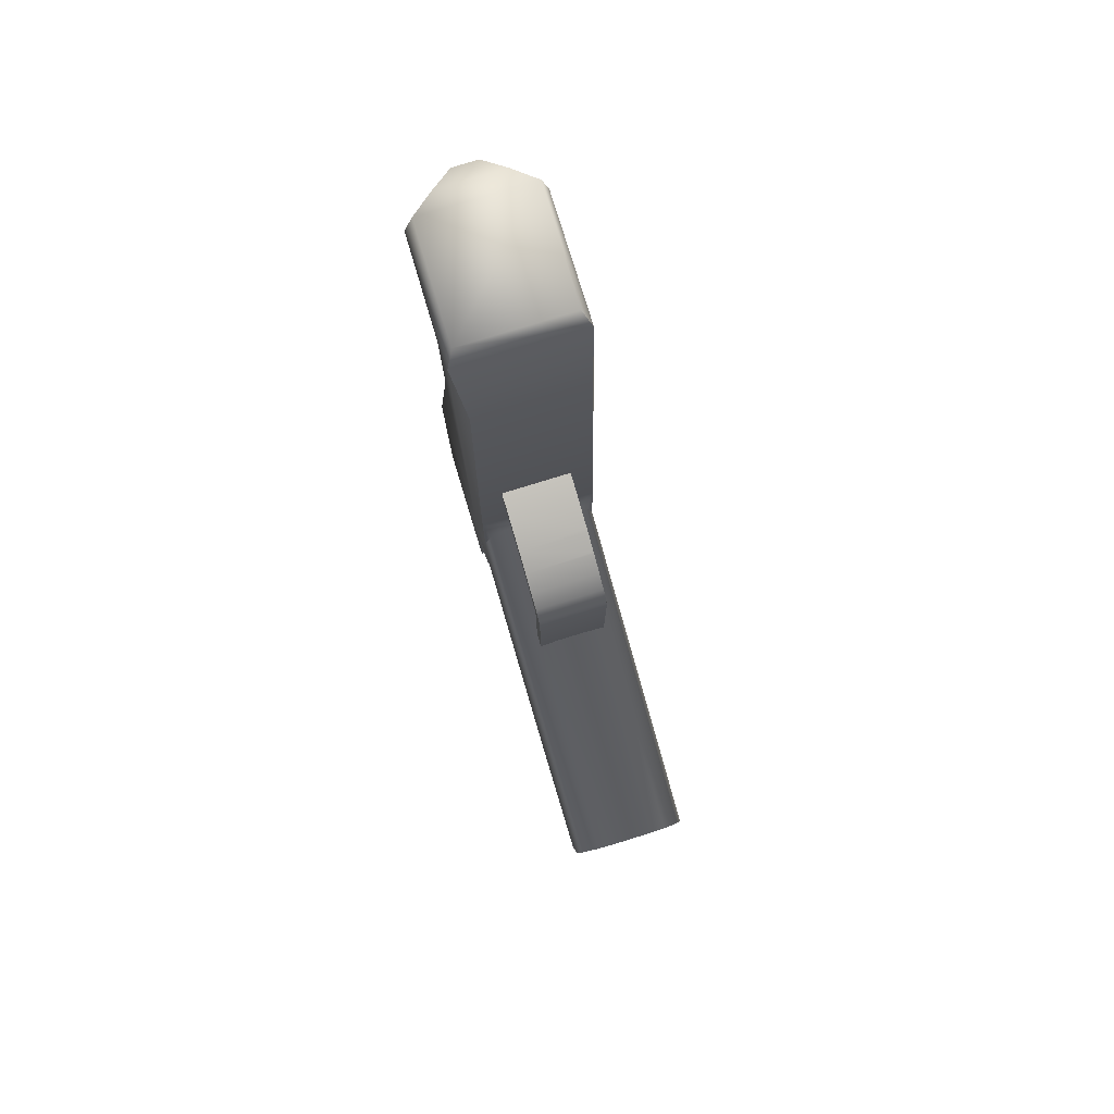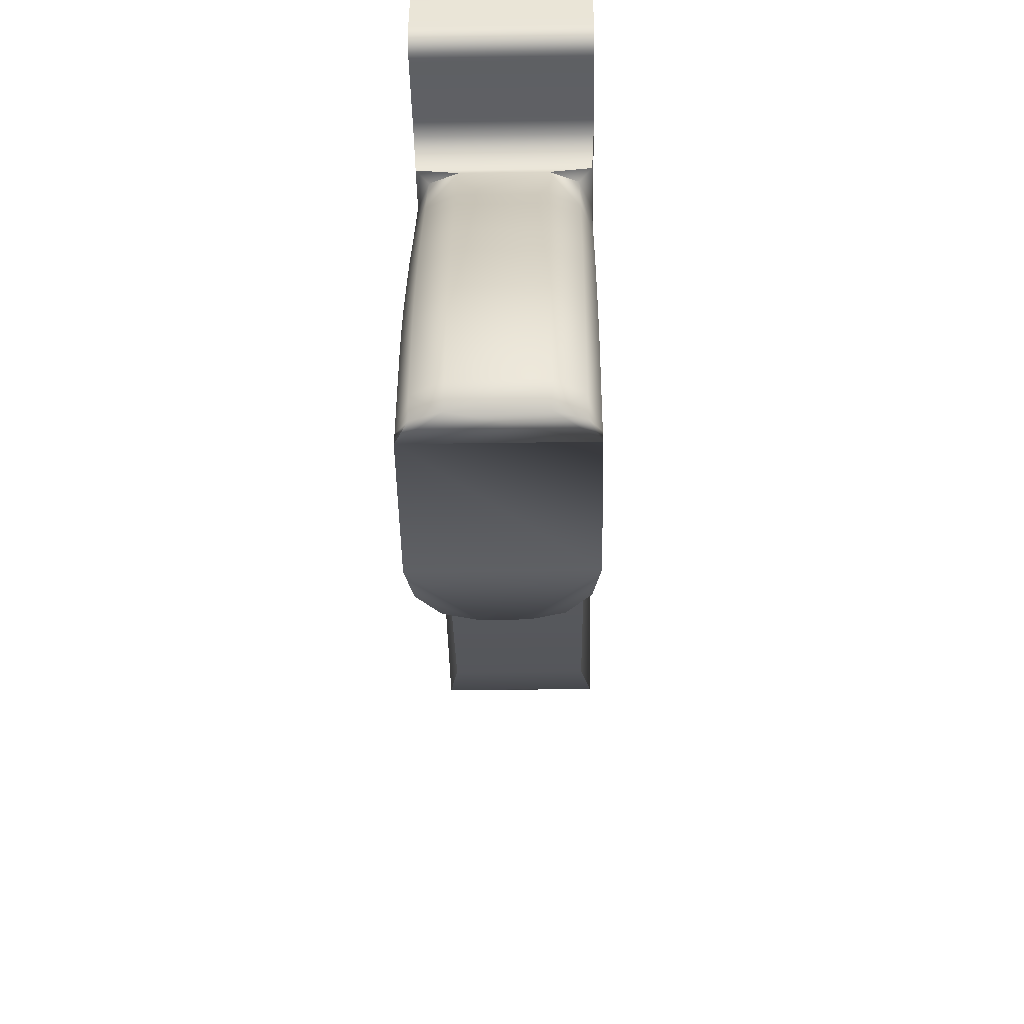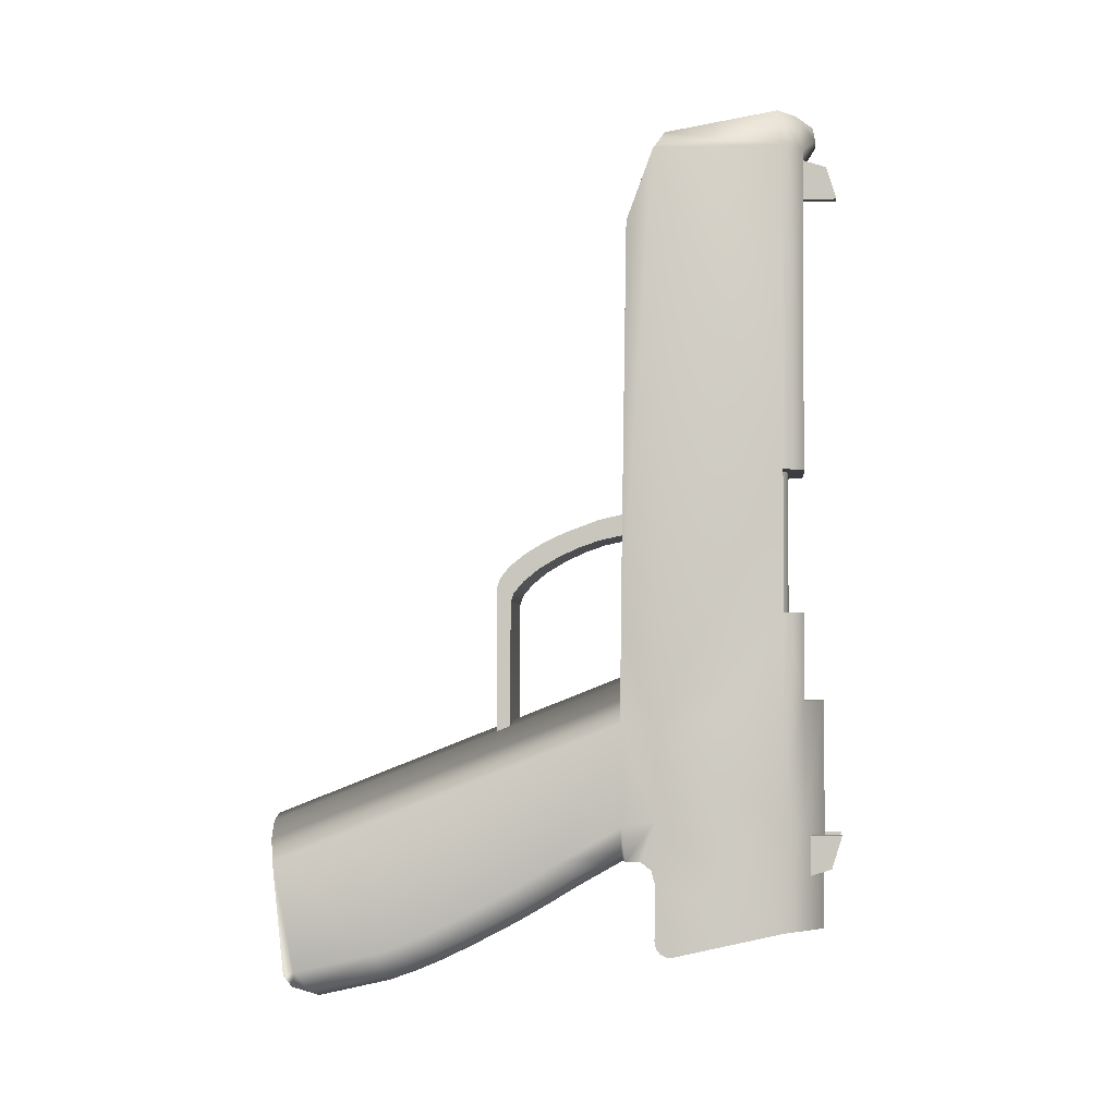
<metadata>
{"format":"obj","ext":"obj","renderer":"f3d","projection":"perspective","resolution":1024,"background":"white","views":[{"elev":78.9,"azim":-17.1,"up":"+Z"},{"elev":-37.4,"azim":-178.9,"up":"+Y"},{"elev":-3.4,"azim":96.6,"up":"+Z"}]}
</metadata>
<code>
v 0.005407 0.2201 0.5744
v 0.005407 0.2201 0.62
v -0.005637 0.2201 0.62
v -0.005637 0.2201 0.5744
v 0.005407 0.2574 0.5744
v 0.005407 0.2457 0.6118
v -0.005637 0.2457 0.6118
v -0.005637 0.2574 0.5744
v -0.04131 -0.01382 0.2039
v -0.04131 -0.01382 0.1804
v 0.04108 -0.01382 0.1804
v 0.04108 -0.01382 0.2039
v -0.04131 0.01604 0.2107
v -0.04131 0.01604 0.1868
v 0.04108 0.01604 0.1868
v 0.04108 0.01604 0.2107
v -0.04131 -0.1148 -0.05623
v 0.04108 -0.1148 -0.05623
v -0.04131 -0.1308 -0.05623
v 0.04108 -0.1308 -0.05623
v -0.04131 -0.03659 0.1726
v -0.04131 -0.1148 0.11
v -0.04131 -0.06077 0.1616
v -0.04131 -0.08259 0.1485
v -0.04131 -0.0999 0.1346
v -0.04131 -0.111 0.1214
v 0.04108 -0.1148 0.11
v 0.04108 -0.03659 0.1726
v 0.04108 -0.111 0.1214
v 0.04108 -0.0999 0.1346
v 0.04108 -0.08259 0.1485
v 0.04108 -0.06077 0.1616
v -0.04131 -0.1308 0.127
v -0.04131 -0.05296 0.1896
v -0.04131 -0.127 0.1384
v -0.04131 -0.116 0.1516
v -0.04131 -0.09874 0.1655
v -0.04131 -0.07702 0.1786
v 0.04108 -0.05296 0.1896
v 0.04108 -0.1308 0.127
v 0.04108 -0.07702 0.1786
v 0.04108 -0.09874 0.1655
v 0.04108 -0.116 0.1516
v 0.04108 -0.127 0.1384
v 0.02277 0.2201 -0.1505
v 0.02277 0.2201 -0.1961
v 0.03381 0.2201 -0.1961
v 0.03381 0.2201 -0.1505
v 0.02277 0.2574 -0.1505
v 0.02277 0.2457 -0.188
v 0.03381 0.2457 -0.188
v 0.03381 0.2574 -0.1505
v -0.03072 0.2201 -0.1505
v -0.03072 0.2201 -0.1961
v -0.01968 0.2201 -0.1961
v -0.01968 0.2201 -0.1505
v -0.03072 0.2574 -0.1505
v -0.03072 0.2457 -0.188
v -0.01968 0.2457 -0.188
v -0.01968 0.2574 -0.1505
v 0.07238 0.05174 -0.03254
v 0.07238 0.05078 0.6217
v -0.07261 0.05078 0.6217
v -0.07261 0.05174 -0.03254
v 0.07238 0.1931 -0.000115
v 0.07238 0.1958 0.6217
v -0.07261 0.1958 0.6217
v -0.07261 0.1931 -0.000115
v 0.06295 0.01979 0.5423
v -0.06318 0.01979 0.5423
v 0.07238 0.193 -0.1367
v -0.07261 0.193 -0.1367
v 0.07238 0.1911 -0.2551
v -0.07261 0.1911 -0.2551
v 0.07036 0.01775 -0.1788
v 0.07238 0.0511 -0.2044
v 0.07238 0.08607 -0.1613
v 0.07238 0.05168 -0.1338
v 0.07136 0.03463 -0.1787
v 0.07211 0.04683 -0.1881
v -0.07261 0.0511 -0.2044
v -0.07058 0.01775 -0.1788
v -0.07261 0.05168 -0.1339
v -0.07261 0.08602 -0.1613
v -0.07233 0.04683 -0.1881
v -0.0716 0.03463 -0.1787
v 0.07238 0.05014 -0.2651
v 0.07238 0.07163 -0.2825
v 0.07238 0.05167 -0.2733
v 0.07238 0.05629 -0.2795
v 0.07238 0.06329 -0.2827
v -0.07261 0.07163 -0.2825
v -0.07261 0.05014 -0.2651
v -0.07261 0.06329 -0.2827
v -0.07261 0.05629 -0.2795
v -0.07261 0.05167 -0.2733
v 0.04299 0.2164 -0.000212
v 0.04299 0.2191 0.6216
v -0.04322 0.2191 0.6216
v -0.04322 0.2164 -0.000212
v 0.04299 0.2163 -0.1368
v -0.04322 0.2163 -0.1368
v 0.04299 0.2145 -0.2552
v -0.04322 0.2145 -0.2552
v 0.01315 0.2384 -0.000525
v -0.01338 0.2384 -0.000525
v 0.01315 0.2383 -0.1371
v -0.01338 0.2383 -0.1371
v 0.01315 0.2365 -0.2555
v -0.01338 0.2365 -0.2555
v 0.06318 0.06407 0.6424
v -0.06341 0.06407 0.6424
v 0.06318 0.1907 0.6633
v -0.06341 0.1907 0.6633
v 0.03752 0.2111 0.6632
v -0.03775 0.2111 0.6632
v 0.07005 -0.3689 -0.3099
v -0.07028 -0.3689 -0.3099
v 0.01831 0.01275 0.02706
v 0.07005 0.01273 -0.02617
v 0.06946 0.01334 0.0788
v 0.04418 0.01275 0.01993
v 0.06312 0.01274 0.000443
v -0.07028 0.01273 -0.02617
v -0.01854 0.01275 0.02706
v -0.06967 0.01336 0.08028
v -0.06335 0.01274 0.000443
v -0.04441 0.01275 0.01993
v 0.07005 -0.3825 -0.1831
v 0.01831 -0.388 -0.1312
v 0.06312 -0.3852 -0.1572
v 0.04418 -0.3873 -0.1382
v -0.01854 -0.388 -0.1312
v -0.07028 -0.3825 -0.1831
v -0.04441 -0.3873 -0.1382
v -0.06335 -0.3852 -0.1572
v 0.04299 0.2175 0.0976
v -0.04322 0.2175 0.0976
v 0.0619 0.1941 0.0976
v -0.06213 0.1941 0.0976
v 0.04299 0.2179 0.2578
v -0.06213 0.1945 0.2578
v 0.0619 0.1945 0.2578
v -0.04322 0.2179 0.2578
v 0.0456 0.1762 0.09785
v -0.04583 0.1762 0.09785
v -0.04583 0.1766 0.2581
v 0.0456 0.1766 0.2581
v 0.0161 0.2337 0.6392
v -0.01633 0.2337 0.6392
v 0.01404 0.2306 0.6548
v -0.01427 0.2306 0.6548
v 0.07005 0.01267 -0.1411
v 0.03595 0.01265 -0.1803
v 0.06006 0.01266 -0.1688
v -0.03618 0.01265 -0.1803
v -0.07028 0.01267 -0.1411
v -0.06029 0.01266 -0.1688
v -0.03618 -0.04162 -0.2111
v -0.07028 -0.05898 -0.1818
v -0.06029 -0.0467 -0.2025
v -0.03618 -0.126 -0.2604
v -0.07028 -0.142 -0.2302
v -0.06029 -0.1307 -0.2515
v -0.03618 -0.06767 -0.2272
v -0.07028 -0.08525 -0.1979
v -0.06029 -0.07282 -0.2186
v -0.03618 -0.09857 -0.2453
v -0.07028 -0.1154 -0.2157
v -0.06029 -0.1035 -0.2367
v 0.03595 -0.126 -0.2604
v 0.07005 -0.142 -0.2302
v 0.06006 -0.1307 -0.2515
v 0.03595 -0.04162 -0.2111
v 0.07005 -0.05898 -0.1818
v 0.06006 -0.04671 -0.2025
v 0.03595 -0.09857 -0.2453
v 0.07005 -0.1154 -0.2157
v 0.06006 -0.1035 -0.2367
v 0.03595 -0.06767 -0.2272
v 0.07005 -0.08525 -0.1979
v 0.06006 -0.07282 -0.2186
v -0.03618 -0.1645 -0.2801
v -0.07028 -0.1797 -0.2496
v -0.06029 -0.169 -0.2712
v -0.03618 -0.2538 -0.3176
v -0.07028 -0.2633 -0.2848
v -0.06029 -0.2566 -0.308
v -0.03618 -0.1926 -0.2937
v -0.07028 -0.2067 -0.2627
v -0.06029 -0.1968 -0.2847
v -0.03618 -0.2253 -0.3076
v -0.07028 -0.2376 -0.2758
v -0.06029 -0.2289 -0.2983
v 0.03595 -0.2538 -0.3176
v 0.07005 -0.2633 -0.2848
v 0.06006 -0.2566 -0.308
v 0.03595 -0.1645 -0.2801
v 0.07005 -0.1797 -0.2496
v 0.06006 -0.169 -0.2712
v 0.03595 -0.2253 -0.3076
v 0.07005 -0.2376 -0.2758
v 0.06006 -0.2289 -0.2983
v 0.03595 -0.1926 -0.2937
v 0.07005 -0.2067 -0.2627
v 0.06006 -0.1968 -0.2847
v 0.03595 -0.3355 -0.3364
v 0.07005 -0.357 -0.3064
v 0.06006 -0.3418 -0.3276
v 0.03595 -0.3578 -0.3301
v 0.07005 -0.3689 -0.3099
v 0.06006 -0.361 -0.3242
v -0.03618 -0.3355 -0.3364
v -0.07028 -0.357 -0.3064
v -0.06029 -0.3418 -0.3276
v -0.07028 -0.3689 -0.3099
v -0.03618 -0.3578 -0.3301
v -0.06029 -0.361 -0.3242
v 0.00837 0.1996 0.09785
v 0.03868 0.185 0.09785
v 0.03948 0.2136 0.09765
v 0.01928 0.1976 0.09785
v 0.03037 0.1923 0.09785
v -0.03891 0.185 0.09785
v -0.008599 0.1996 0.09785
v -0.03971 0.2136 0.09765
v -0.0306 0.1923 0.09785
v -0.0195 0.1976 0.09785
v 0.03868 0.1853 0.2581
v 0.00837 0.2 0.2581
v 0.03948 0.2139 0.2579
v 0.03037 0.1926 0.2581
v 0.01928 0.198 0.2581
v -0.008599 0.2 0.2581
v -0.03891 0.1853 0.2581
v -0.03971 0.2139 0.2579
v -0.0195 0.198 0.2581
v -0.0306 0.1926 0.2581
v 0.04108 -0.04756 0.1916
v 0.07005 -0.1985 -0.11
v 0.07005 -0.2936 -0.1478
v 0.07005 -0.3173 -0.1572
v -0.07028 -0.197 -0.1095
v -0.07028 -0.2878 -0.1455
v -0.07028 -0.316 -0.1567
v 0.04108 -0.0749 0.1796
v 0.005407 0.2201 0.5744
v 0.005407 0.2574 0.5744
v 0.005407 0.2574 0.5744
v 0.005407 0.2457 0.6118
v 0.005407 0.2201 0.62
v -0.005637 0.2457 0.6118
v -0.005637 0.2201 0.62
v -0.005637 0.2574 0.5744
v -0.005637 0.2574 0.5744
v -0.005637 0.2201 0.5744
v -0.04131 -0.01382 0.2039
v -0.04131 0.01604 0.2107
v -0.04131 0.01604 0.1868
v -0.04131 -0.01382 0.1804
v 0.04108 0.01604 0.1868
v 0.04108 -0.01382 0.1804
v 0.04108 0.01604 0.2107
v 0.04108 -0.01382 0.2039
v 0.04108 -0.111 0.1214
v 0.04108 -0.1148 0.11
v -0.04131 -0.1148 0.11
v -0.04131 -0.111 0.1214
v 0.04108 -0.0999 0.1346
v -0.04131 -0.0999 0.1346
v 0.04108 -0.08259 0.1485
v -0.04131 -0.08259 0.1485
v 0.04108 -0.06077 0.1616
v -0.04131 -0.06077 0.1616
v 0.04108 -0.03659 0.1726
v -0.04131 -0.03659 0.1726
v -0.04131 -0.127 0.1384
v -0.04131 -0.1308 0.127
v 0.04108 -0.1308 0.127
v 0.04108 -0.127 0.1384
v -0.04131 -0.116 0.1516
v 0.04108 -0.116 0.1516
v -0.04131 -0.09874 0.1655
v 0.04108 -0.09874 0.1655
v -0.04131 -0.07702 0.1786
v 0.04108 -0.07702 0.1786
v 0.04108 -0.0749 0.1796
v 0.04108 -0.05296 0.1896
v -0.04131 -0.1148 -0.05623
v 0.04108 -0.1148 -0.05623
v -0.04131 -0.1308 -0.05623
v 0.04108 -0.04756 0.1916
v 0.04108 -0.1308 -0.05623
v 0.02277 0.2201 -0.1505
v 0.02277 0.2574 -0.1505
v 0.02277 0.2574 -0.1505
v 0.02277 0.2457 -0.188
v 0.02277 0.2201 -0.1961
v 0.03381 0.2457 -0.188
v 0.03381 0.2201 -0.1961
v 0.03381 0.2574 -0.1505
v 0.03381 0.2574 -0.1505
v 0.03381 0.2201 -0.1505
v -0.03072 0.2201 -0.1505
v -0.03072 0.2574 -0.1505
v -0.03072 0.2574 -0.1505
v -0.03072 0.2457 -0.188
v -0.03072 0.2201 -0.1961
v -0.01968 0.2457 -0.188
v -0.01968 0.2201 -0.1961
v -0.01968 0.2574 -0.1505
v -0.01968 0.2574 -0.1505
v -0.01968 0.2201 -0.1505
v 0.07238 0.1911 -0.2551
v 0.04299 0.2145 -0.2552
v -0.06318 0.01979 0.5423
v -0.07261 0.05078 0.6217
v 0.06295 0.01979 0.5423
v 0.07238 0.05078 0.6217
v 0.07036 0.01775 -0.1788
v 0.07136 0.03463 -0.1787
v 0.07211 0.04683 -0.1881
v 0.07238 0.0511 -0.2044
v -0.07261 0.0511 -0.2044
v -0.07233 0.04683 -0.1881
v -0.0716 0.03463 -0.1787
v -0.07058 0.01775 -0.1788
v 0.07238 0.05167 -0.2733
v 0.07238 0.05014 -0.2651
v -0.07261 0.05014 -0.2651
v -0.07261 0.05167 -0.2733
v 0.07238 0.05629 -0.2795
v -0.07261 0.05629 -0.2795
v 0.07238 0.06329 -0.2827
v -0.07261 0.06329 -0.2827
v 0.07238 0.07163 -0.2825
v -0.07261 0.07163 -0.2825
v -0.07261 0.1911 -0.2551
v 0.04299 0.2164 -0.000212
v -0.04322 0.2164 -0.000212
v -0.04322 0.2145 -0.2552
v 0.01315 0.2384 -0.000525
v -0.01338 0.2384 -0.000525
v 0.01315 0.2365 -0.2555
v -0.01338 0.2365 -0.2555
v 0.07005 0.01273 -0.02617
v -0.07028 0.01273 -0.02617
v -0.07028 -0.3825 -0.1831
v 0.07005 -0.3825 -0.1831
v 0.06946 0.01334 0.0788
v -0.06967 0.01336 0.08028
v 0.07005 -0.3689 -0.3099
v -0.07028 -0.3689 -0.3099
v -0.06213 0.1945 0.2578
v -0.06213 0.1945 0.2578
v -0.06213 0.1941 0.0976
v -0.06213 0.1941 0.0976
v -0.04322 0.2175 0.0976
v 0.04299 0.2175 0.0976
v 0.0619 0.1941 0.0976
v 0.0619 0.1941 0.0976
v -0.04583 0.1766 0.2581
v -0.04583 0.1766 0.2581
v 0.0619 0.1945 0.2578
v 0.0619 0.1945 0.2578
v -0.04322 0.2179 0.2578
v 0.04299 0.2179 0.2578
v -0.04583 0.1762 0.09785
v -0.04583 0.1762 0.09785
v 0.0456 0.1762 0.09785
v 0.0456 0.1762 0.09785
v 0.0456 0.1766 0.2581
v 0.0456 0.1766 0.2581
v 0.03595 0.01265 -0.1803
v -0.03618 0.01265 -0.1803
v 0.00837 0.1996 0.09785
v 0.01928 0.1976 0.09785
v 0.03037 0.1923 0.09785
v 0.03868 0.185 0.09785
v -0.03891 0.185 0.09785
v -0.0306 0.1923 0.09785
v -0.0195 0.1976 0.09785
v -0.008599 0.1996 0.09785
v 0.03868 0.1853 0.2581
v 0.03037 0.1926 0.2581
v 0.01928 0.198 0.2581
v 0.00837 0.2 0.2581
v -0.008599 0.2 0.2581
v -0.0195 0.198 0.2581
v -0.0306 0.1926 0.2581
v -0.03891 0.1853 0.2581
v -0.04131 -0.05296 0.1896
f 6 2 1
f 250 7 3
f 252 8 4
f 248 247 256
f 7 250 249
f 50 46 45
f 51 47 298
f 299 52 48
f 295 294 303
f 51 297 296
f 58 54 53
f 59 55 308
f 309 60 56
f 305 304 313
f 59 307 306
f 5 6 1
f 251 250 3
f 253 252 4
f 254 248 256
f 255 7 249
f 49 50 45
f 297 51 298
f 300 299 48
f 301 295 303
f 302 51 296
f 57 58 53
f 307 59 308
f 310 309 56
f 311 305 313
f 312 59 306
f 14 10 9
f 15 11 260
f 261 16 12
f 263 258 257
f 19 20 40
f 267 289 291
f 257 34 239
f 292 275 262
f 11 28 21
f 22 26 29
f 26 25 30
f 25 24 31
f 24 23 32
f 23 21 28
f 40 44 35
f 35 44 43
f 43 42 37
f 42 41 38
f 34 246 39
f 27 18 17
f 180 165 159
f 74 104 103
f 61 139 143
f 99 67 114
f 64 142 140
f 64 68 72
f 125 133 130
f 63 70 69
f 81 338 92
f 156 154 174
f 72 102 341
f 324 93 329
f 129 131 130
f 71 314 315
f 314 76 88
f 71 61 77
f 78 80 77
f 85 86 83
f 320 327 326
f 326 325 322
f 325 324 323
f 187 214 348
f 93 331 328
f 331 333 332
f 333 335 334
f 335 337 336
f 336 337 74
f 141 144 99
f 102 108 110
f 101 315 109
f 71 101 339
f 72 68 340
f 142 67 99
f 98 115 113
f 143 141 98
f 107 109 110
f 106 105 107
f 104 345 344
f 101 107 105
f 102 340 106
f 97 342 343
f 113 115 116
f 116 152 150
f 67 317 112
f 66 113 111
f 319 111 112
f 162 168 177
f 168 165 180
f 204 189 183
f 171 198 183
f 201 192 189
f 210 217 213
f 186 195 207
f 120 240 175
f 210 216 217
f 195 186 192
f 133 125 128
f 135 128 127
f 136 243 244
f 130 132 122
f 132 131 123
f 131 242 241
f 119 121 126
f 340 138 137
f 139 65 339
f 140 138 340
f 231 364 229
f 354 366 236
f 360 359 221
f 359 358 219
f 226 356 224
f 365 361 145
f 366 367 230
f 373 371 379
f 362 391 380
f 355 363 369
f 149 150 152
f 115 98 149
f 115 151 152
f 98 99 150
f 327 320 154
f 157 124 83
f 178 172 173
f 179 173 171
f 169 170 164
f 170 168 162
f 178 179 182
f 179 177 180
f 169 166 167
f 170 167 165
f 181 182 176
f 182 180 174
f 166 160 161
f 167 161 159
f 196 197 203
f 197 195 201
f 187 193 194
f 188 194 192
f 202 203 206
f 203 201 204
f 193 190 191
f 194 191 189
f 205 206 200
f 206 204 198
f 190 184 185
f 191 185 183
f 160 157 158
f 161 158 156
f 175 176 155
f 176 174 154
f 163 164 185
f 164 162 183
f 172 199 200
f 173 200 198
f 208 211 212
f 209 212 210
f 214 215 218
f 215 213 217
f 187 188 215
f 188 186 213
f 196 208 209
f 197 209 207
f 158 157 82
f 375 158 82
f 62 318 350
f 350 120 61
f 317 64 351
f 64 124 351
f 113 114 112
f 153 155 75
f 155 374 75
f 78 120 153
f 127 128 126
f 122 123 121
f 219 222 221
f 222 223 221
f 223 220 221
f 224 227 226
f 227 228 226
f 228 225 226
f 229 232 231
f 232 233 231
f 233 230 231
f 234 237 236
f 237 238 236
f 238 235 236
f 383 382 389
f 382 381 390
f 381 380 391
f 376 387 386
f 377 386 385
f 378 385 384
f 383 388 387
f 275 288 273
f 199 241 205
f 241 242 196
f 196 349 208
f 243 160 166
f 244 184 190
f 244 193 187
f 269 282 280
f 271 273 286
f 284 282 269
f 268 267 278
f 270 268 277
f 265 280 279
f 266 279 293
f 283 272 270
f 285 274 272
f 392 276 274
f 9 10 276
f 13 14 9
f 259 15 260
f 262 261 12
f 264 263 257
f 33 19 40
f 278 267 291
f 239 264 257
f 34 39 239
f 12 292 262
f 260 11 21
f 27 22 29
f 29 26 30
f 30 25 31
f 31 24 32
f 32 23 28
f 33 40 35
f 36 35 43
f 36 43 37
f 37 42 38
f 246 34 38
f 38 41 246
f 22 27 17
f 174 180 159
f 73 74 103
f 143 62 61
f 62 143 66
f 61 65 139
f 116 99 114
f 142 64 317
f 64 140 68
f 317 67 142
f 84 83 64
f 64 72 84
f 119 125 130
f 319 63 69
f 92 330 81
f 94 95 96
f 330 92 94
f 84 72 338
f 338 81 84
f 330 94 96
f 159 156 174
f 338 72 341
f 323 324 329
f 134 117 129
f 117 134 118
f 133 135 136
f 134 130 133
f 130 131 132
f 130 134 129
f 134 133 136
f 101 71 315
f 77 314 71
f 89 91 88
f 91 89 90
f 88 76 87
f 76 314 77
f 87 89 88
f 61 71 65
f 61 78 77
f 79 78 75
f 80 76 77
f 80 78 79
f 85 84 81
f 86 82 83
f 83 84 85
f 321 320 326
f 321 326 322
f 322 325 323
f 216 353 348
f 348 245 187
f 214 216 348
f 329 93 328
f 328 331 332
f 332 333 334
f 334 335 336
f 73 336 74
f 98 141 99
f 341 102 110
f 107 101 109
f 65 71 339
f 102 72 340
f 144 142 99
f 66 98 113
f 66 143 98
f 108 107 110
f 108 106 107
f 103 104 344
f 339 101 105
f 108 102 106
f 100 97 343
f 114 113 116
f 99 116 150
f 114 67 112
f 62 66 111
f 63 319 112
f 171 162 177
f 177 168 180
f 198 204 183
f 162 171 183
f 204 201 189
f 207 210 213
f 213 186 207
f 240 181 175
f 175 153 120
f 178 240 172
f 240 178 181
f 212 211 117
f 117 210 212
f 216 218 217
f 117 118 216
f 216 210 117
f 201 195 192
f 135 133 128
f 136 135 127
f 245 348 136
f 136 244 245
f 127 124 243
f 243 136 127
f 119 130 122
f 122 132 123
f 240 120 123
f 131 241 240
f 131 349 242
f 240 123 131
f 126 125 119
f 69 70 126
f 126 121 69
f 339 340 137
f 137 139 339
f 68 140 340
f 364 231 367
f 364 372 229
f 235 147 354
f 354 236 235
f 220 370 360
f 360 221 220
f 219 221 359
f 358 225 219
f 225 358 226
f 356 226 358
f 356 368 224
f 148 365 145
f 234 236 366
f 366 230 234
f 230 367 231
f 384 373 379
f 146 362 380
f 357 355 369
f 151 149 152
f 151 115 149
f 116 115 152
f 149 98 150
f 156 327 154
f 64 83 124
f 157 83 82
f 179 178 173
f 177 179 171
f 163 169 164
f 164 170 162
f 181 178 182
f 182 179 180
f 170 169 167
f 168 170 165
f 175 181 176
f 176 182 174
f 167 166 161
f 165 167 159
f 202 196 203
f 203 197 201
f 188 187 194
f 186 188 192
f 205 202 206
f 206 203 204
f 194 193 191
f 192 194 189
f 199 205 200
f 200 206 198
f 191 190 185
f 189 191 183
f 161 160 158
f 159 161 156
f 153 175 155
f 155 176 154
f 184 163 185
f 185 164 183
f 173 172 200
f 171 173 198
f 209 208 212
f 207 209 210
f 216 214 218
f 218 215 217
f 214 187 215
f 215 188 213
f 197 196 209
f 195 197 207
f 61 62 350
f 316 317 351
f 111 113 112
f 120 78 61
f 78 153 75
f 128 125 126
f 126 347 127
f 123 346 121
f 121 119 122
f 388 383 389
f 389 382 390
f 390 381 391
f 377 376 386
f 378 377 385
f 379 378 384
f 376 383 387
f 288 275 292
f 288 287 273
f 240 199 172
f 241 202 205
f 199 240 241
f 202 241 196
f 352 211 208
f 349 196 242
f 208 349 352
f 160 243 124
f 243 169 163
f 124 157 160
f 243 166 169
f 184 244 243
f 244 190 193
f 243 163 184
f 245 244 187
f 265 269 280
f 287 286 273
f 271 286 284
f 271 284 269
f 277 268 278
f 281 270 277
f 266 265 279
f 290 266 293
f 281 283 270
f 283 285 272
f 285 392 274
f 392 9 276

</code>
